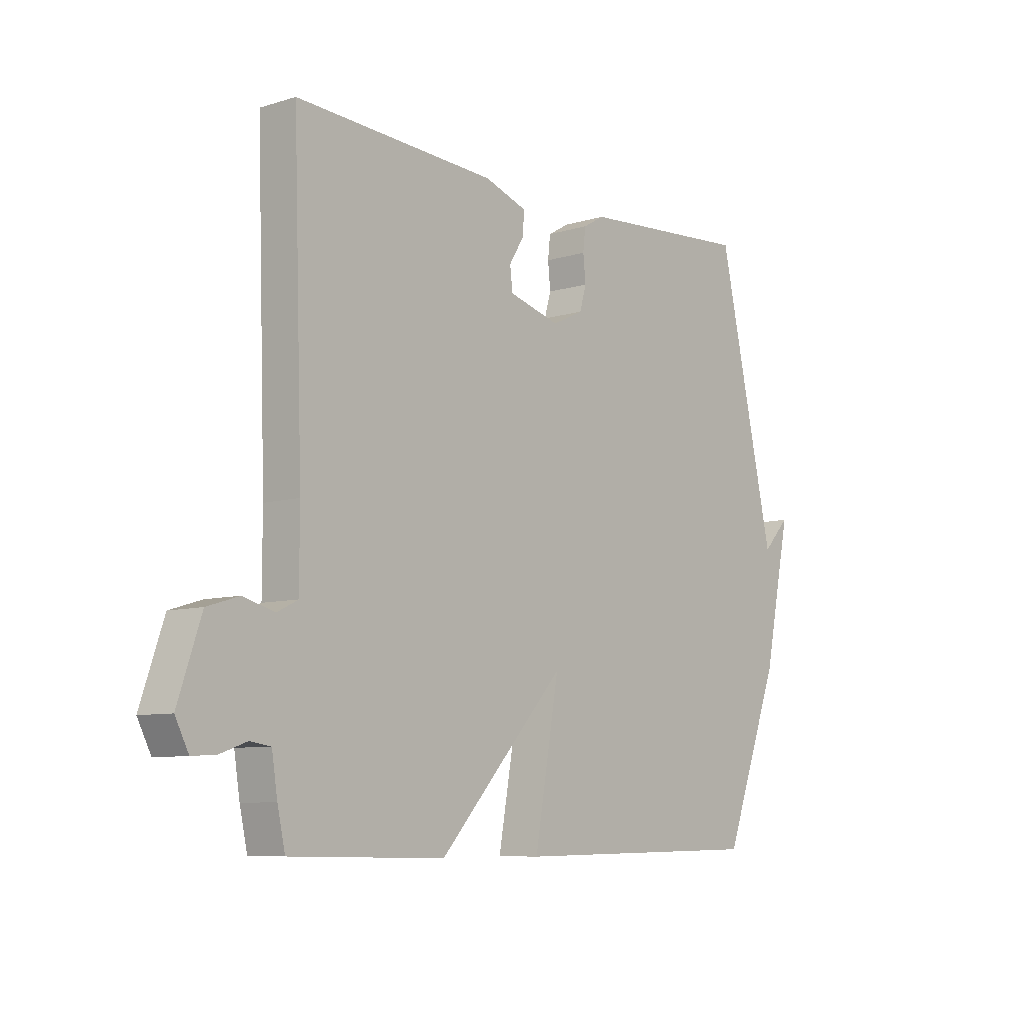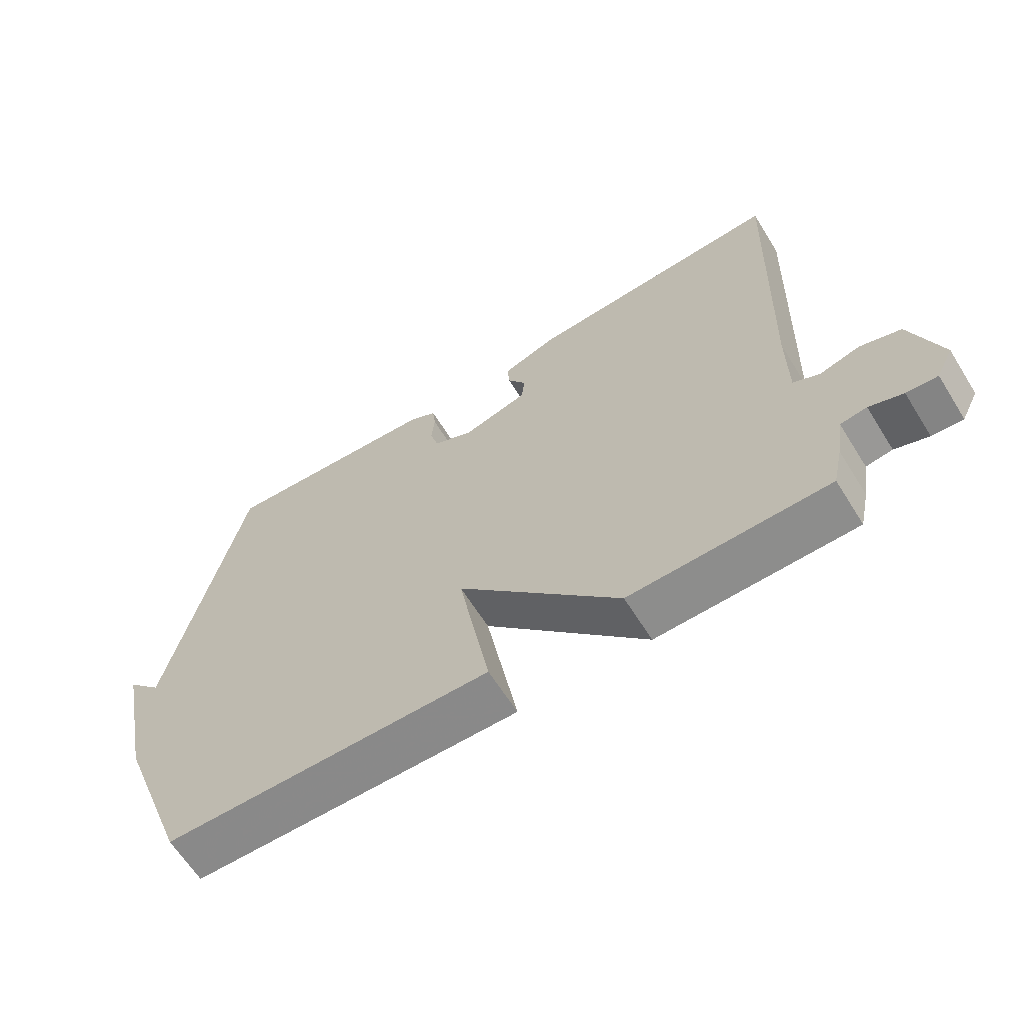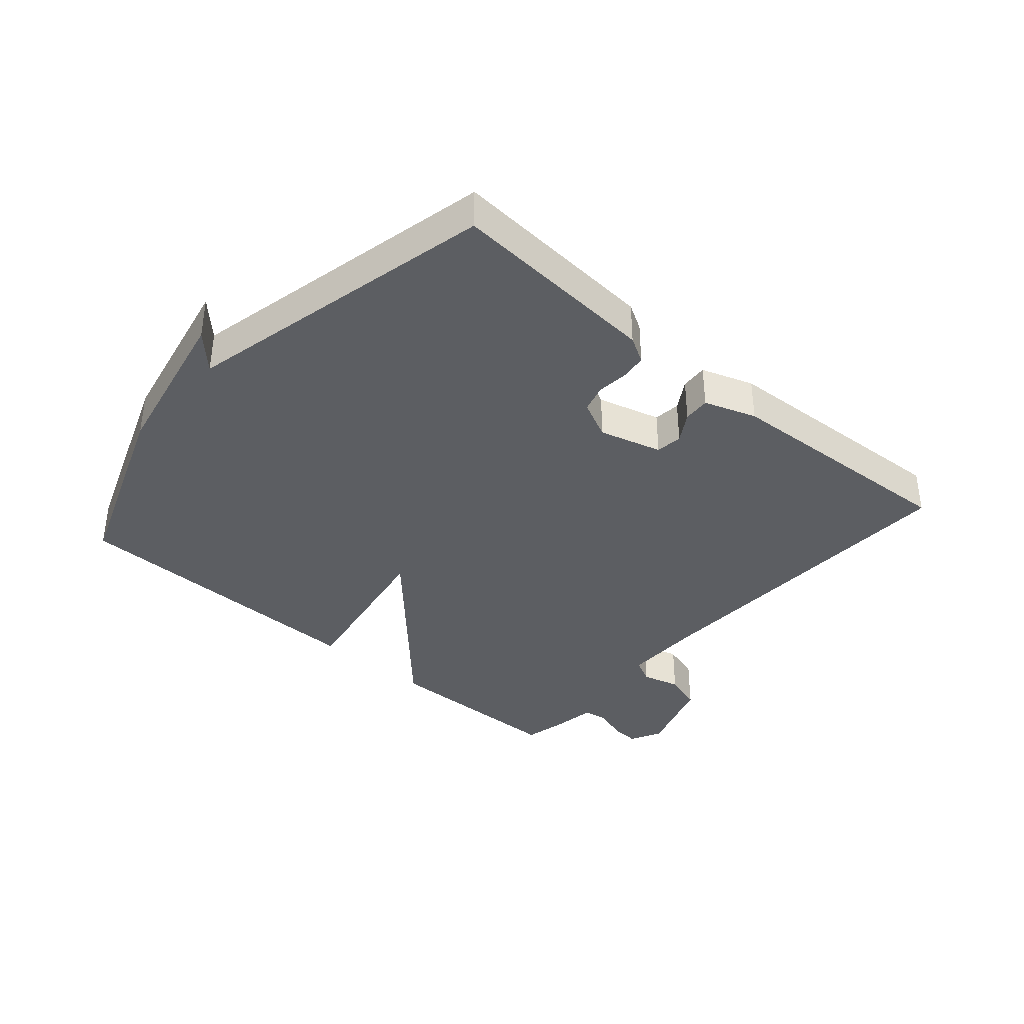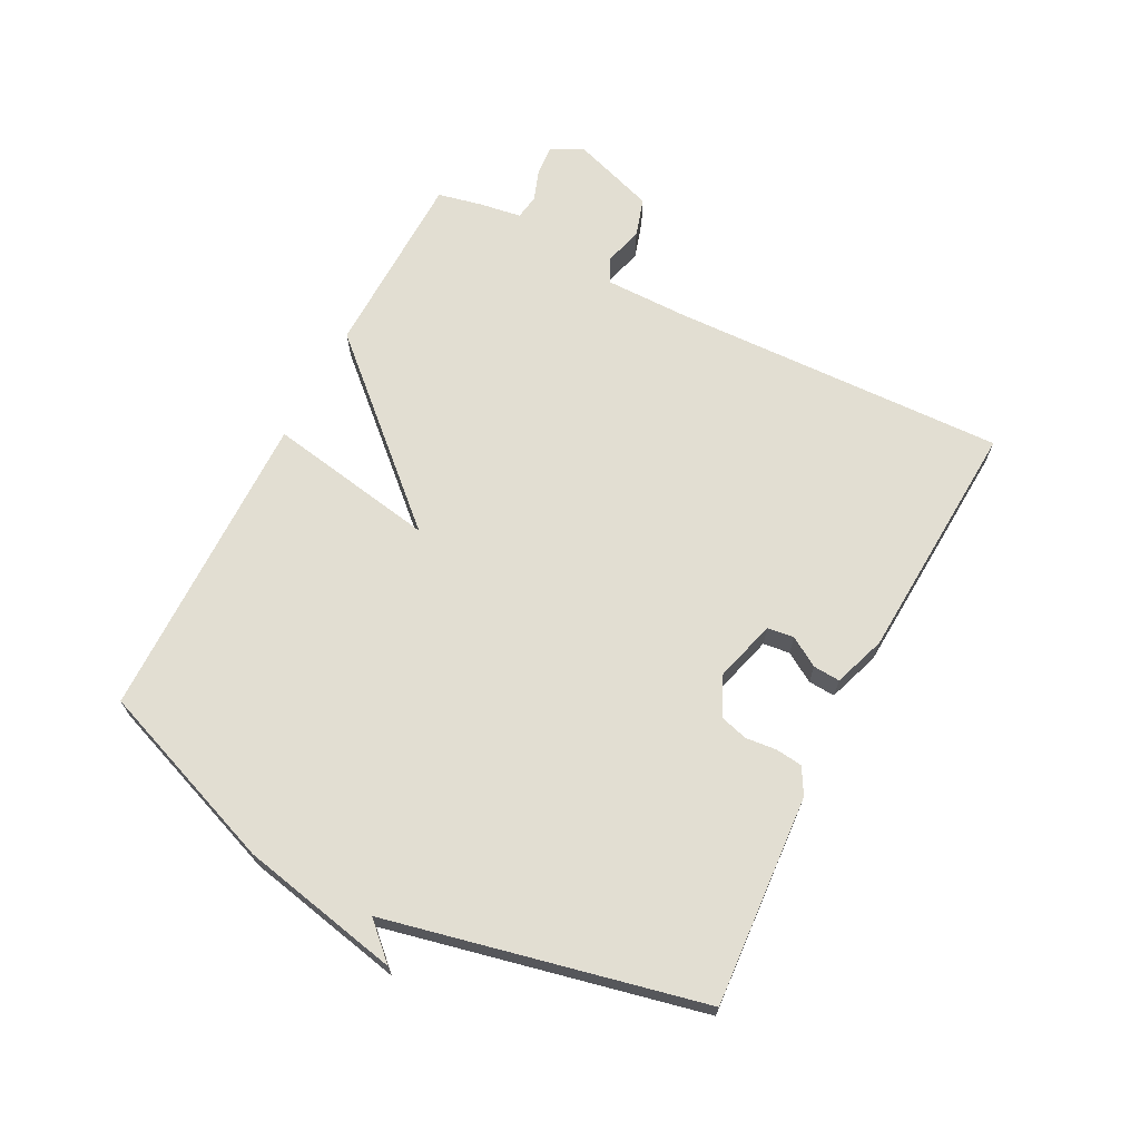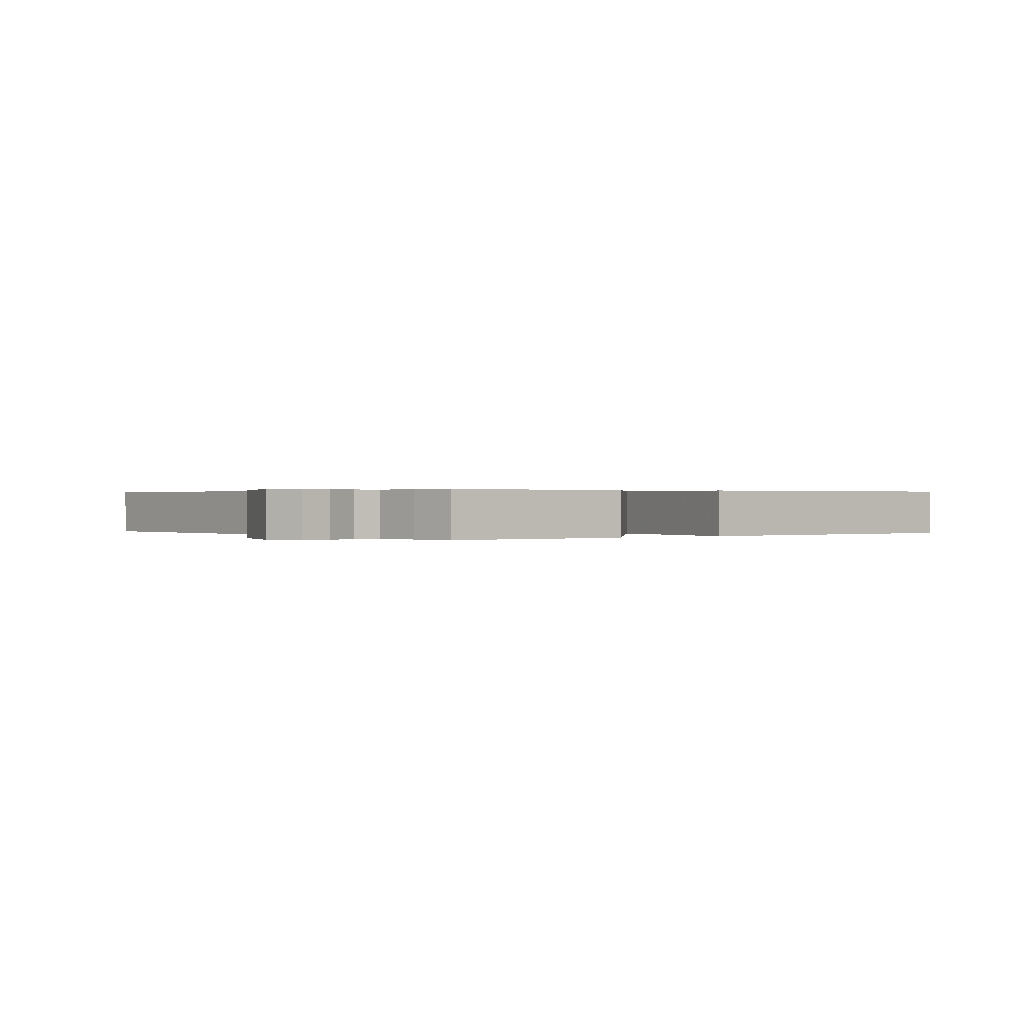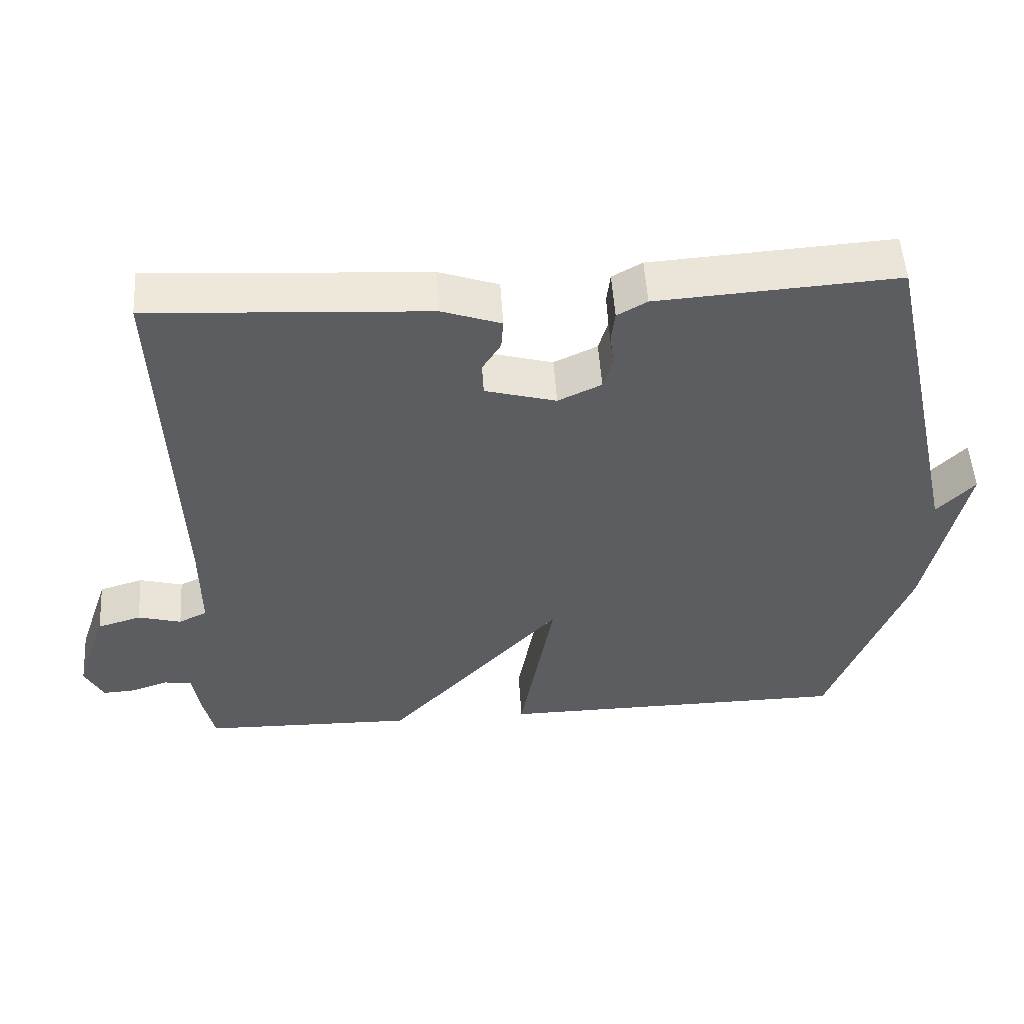
<metadata>
{"format":"obj","ext":"obj","renderer":"f3d","projection":"perspective","resolution":1024,"background":"white","views":[{"elev":-8.0,"azim":130.2,"up":"+Z"},{"elev":-63.7,"azim":32.0,"up":"+Z"},{"elev":-37.5,"azim":-41.2,"up":"+Y"},{"elev":67.8,"azim":-62.7,"up":"+Y"},{"elev":0.3,"azim":142.4,"up":"+Y"},{"elev":52.5,"azim":176.4,"up":"+Z"}]}
</metadata>
<code>
v 0.5 0.07 -0.5
v 0.199 0.07 -0.506
v -0.049 0.07 -0.236
v -0.001 0.07 -0.506
v -0.5 0.07 -0.5
v -0.612 0.07 -0.203
v -0.665 0.07 0.053
v -0.612 0.07 -0.003
v -0.5 0.07 0.5
v -0.163 0.07 0.477
v -0.121 0.07 0.453
v -0.116 0.07 0.41
v -0.121 0.07 0.361
v -0.108 0.07 0.316
v -0.047 0.07 0.287
v 0.053 0.07 0.315
v 0.058 0.07 0.358
v 0.029 0.07 0.405
v 0.026 0.07 0.448
v 0.109 0.07 0.477
v 0.5 0.07 0.5
v 0.482 0.07 -0.038
v 0.482 0.07 -0.171
v 0.522 0.07 -0.191
v 0.583 0.07 -0.174
v 0.645 0.07 -0.193
v 0.69 0.07 -0.326
v 0.664 0.07 -0.377
v 0.617 0.07 -0.374
v 0.566 0.07 -0.356
v 0.526 0.07 -0.362
v 0.515 0.07 -0.432
v 0.5 0 -0.5
v 0.199 0 -0.506
v -0.049 0 -0.236
v -0.001 0 -0.506
v -0.5 0 -0.5
v -0.612 0 -0.203
v -0.665 0 0.053
v -0.612 0 -0.003
v -0.5 0 0.5
v -0.163 0 0.477
v -0.121 0 0.453
v -0.116 0 0.41
v -0.121 0 0.361
v -0.108 0 0.316
v -0.047 0 0.287
v 0.053 0 0.315
v 0.058 0 0.358
v 0.029 0 0.405
v 0.026 0 0.448
v 0.109 0 0.477
v 0.5 0 0.5
v 0.482 0 -0.038
v 0.482 0 -0.171
v 0.522 0 -0.191
v 0.583 0 -0.174
v 0.645 0 -0.193
v 0.69 0 -0.326
v 0.664 0 -0.377
v 0.617 0 -0.374
v 0.566 0 -0.356
v 0.526 0 -0.362
v 0.515 0 -0.432
f 1 2 3
f 32 1 3
f 31 32 3
f 30 31 3
f 28 29 30
f 27 28 30
f 26 27 30
f 25 26 30
f 24 25 30
f 23 24 30 3
f 22 23 3
f 20 21 22
f 19 20 22
f 18 19 22
f 17 18 22
f 16 17 22
f 15 16 22 3
f 14 15 3
f 13 14 3
f 11 12 13
f 10 11 13
f 9 10 13
f 8 9 13
f 8 13 3
f 5 6 7 8
f 3 4 5 8
f 35 34 33
f 35 33 64
f 35 64 63
f 35 63 62
f 62 61 60
f 62 60 59
f 62 59 58
f 62 58 57
f 62 57 56
f 35 62 56 55
f 35 55 54
f 54 53 52
f 54 52 51
f 54 51 50
f 54 50 49
f 54 49 48
f 35 54 48 47
f 35 47 46
f 35 46 45
f 45 44 43
f 45 43 42
f 45 42 41
f 45 41 40
f 35 45 40
f 40 39 38 37
f 40 37 36 35
f 1 33 34 2
f 2 34 35 3
f 3 35 36 4
f 4 36 37 5
f 5 37 38 6
f 6 38 39 7
f 7 39 40 8
f 8 40 41 9
f 9 41 42 10
f 10 42 43 11
f 11 43 44 12
f 12 44 45 13
f 13 45 46 14
f 14 46 47 15
f 15 47 48 16
f 16 48 49 17
f 17 49 50 18
f 18 50 51 19
f 19 51 52 20
f 20 52 53 21
f 21 53 54 22
f 22 54 55 23
f 23 55 56 24
f 24 56 57 25
f 25 57 58 26
f 26 58 59 27
f 27 59 60 28
f 28 60 61 29
f 29 61 62 30
f 30 62 63 31
f 31 63 64 32
f 32 64 33 1

</code>
